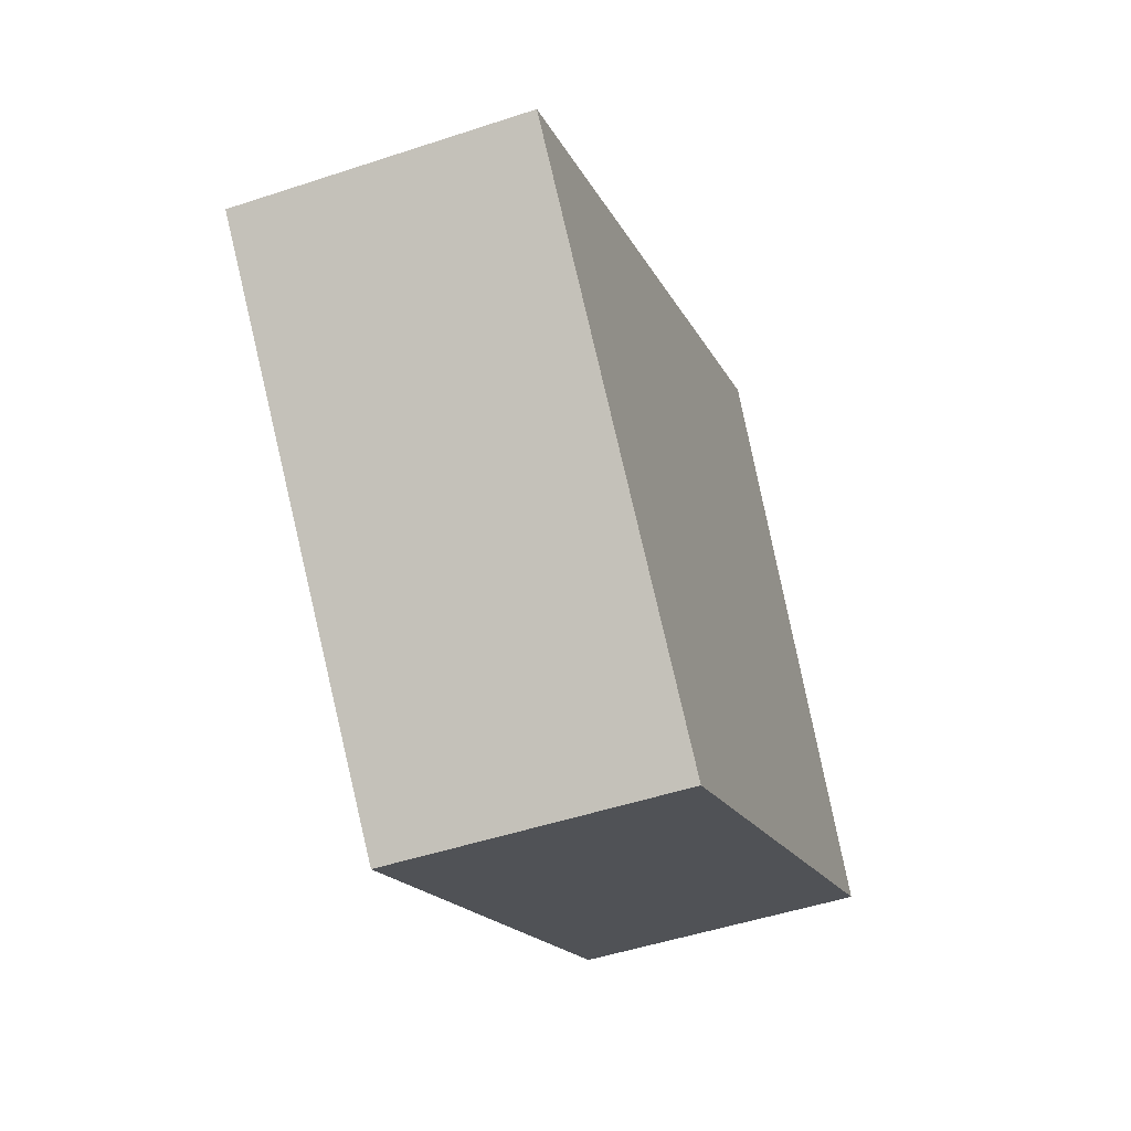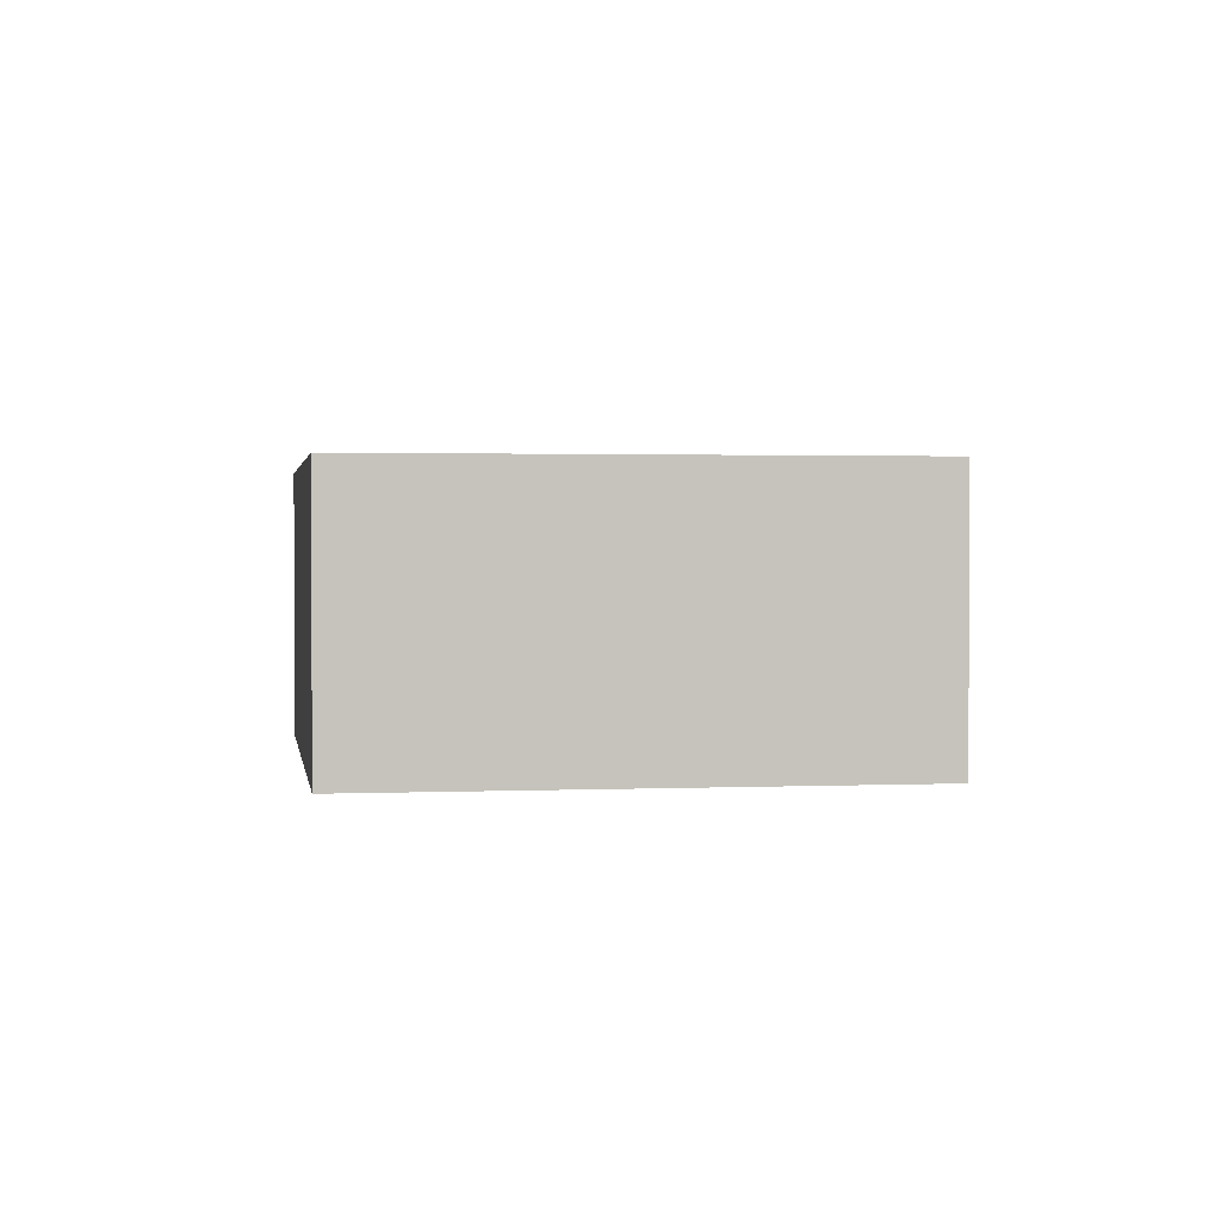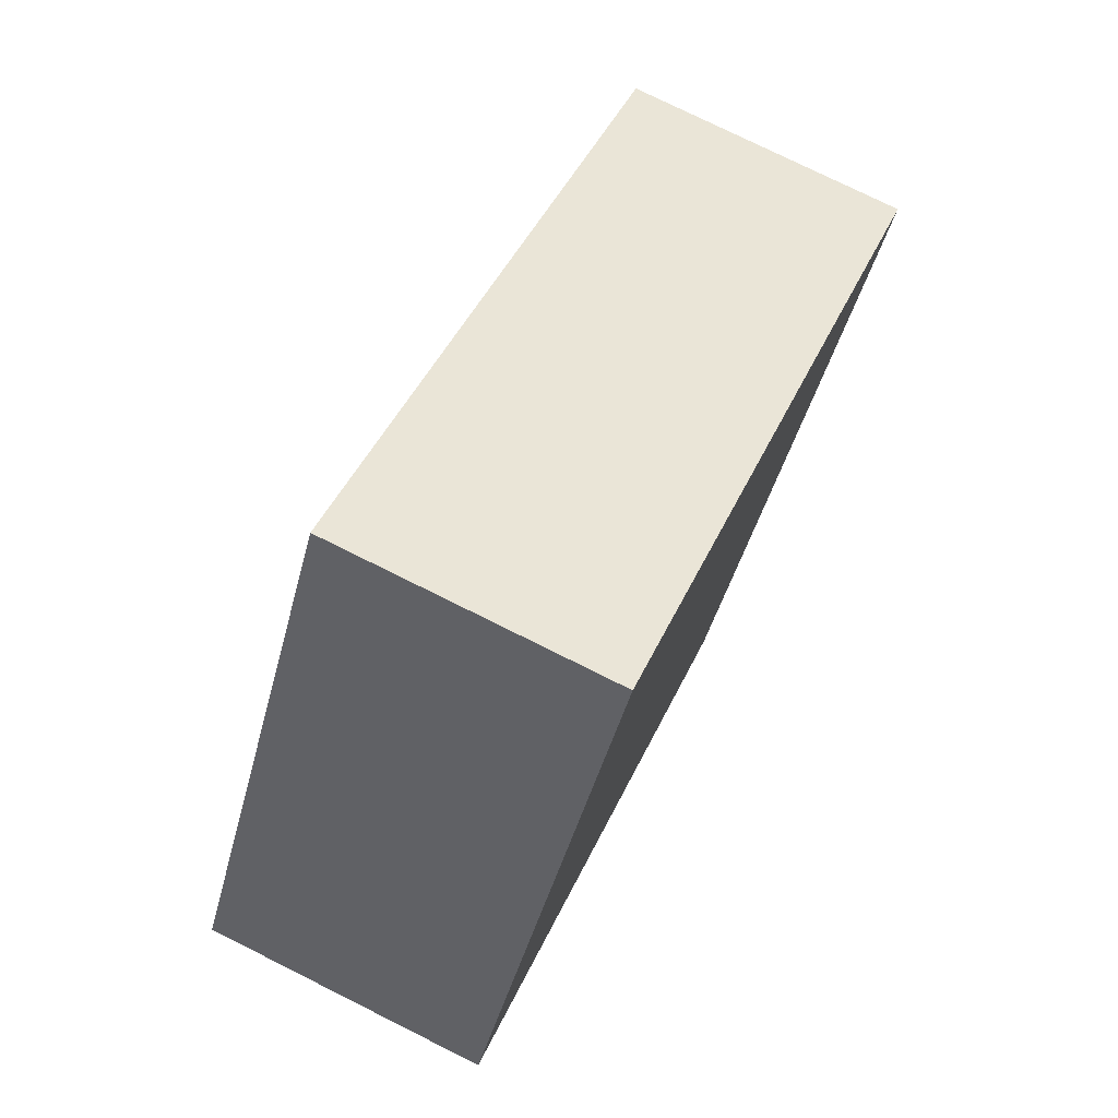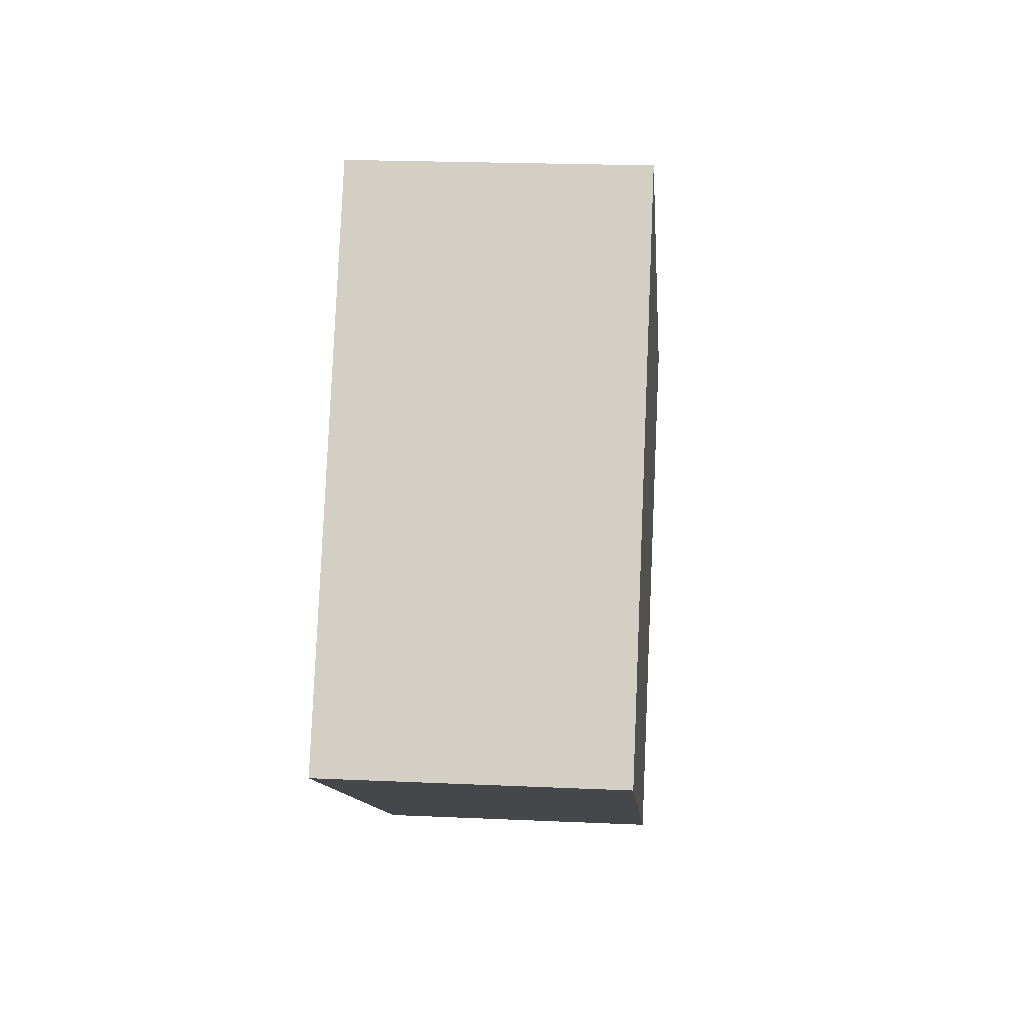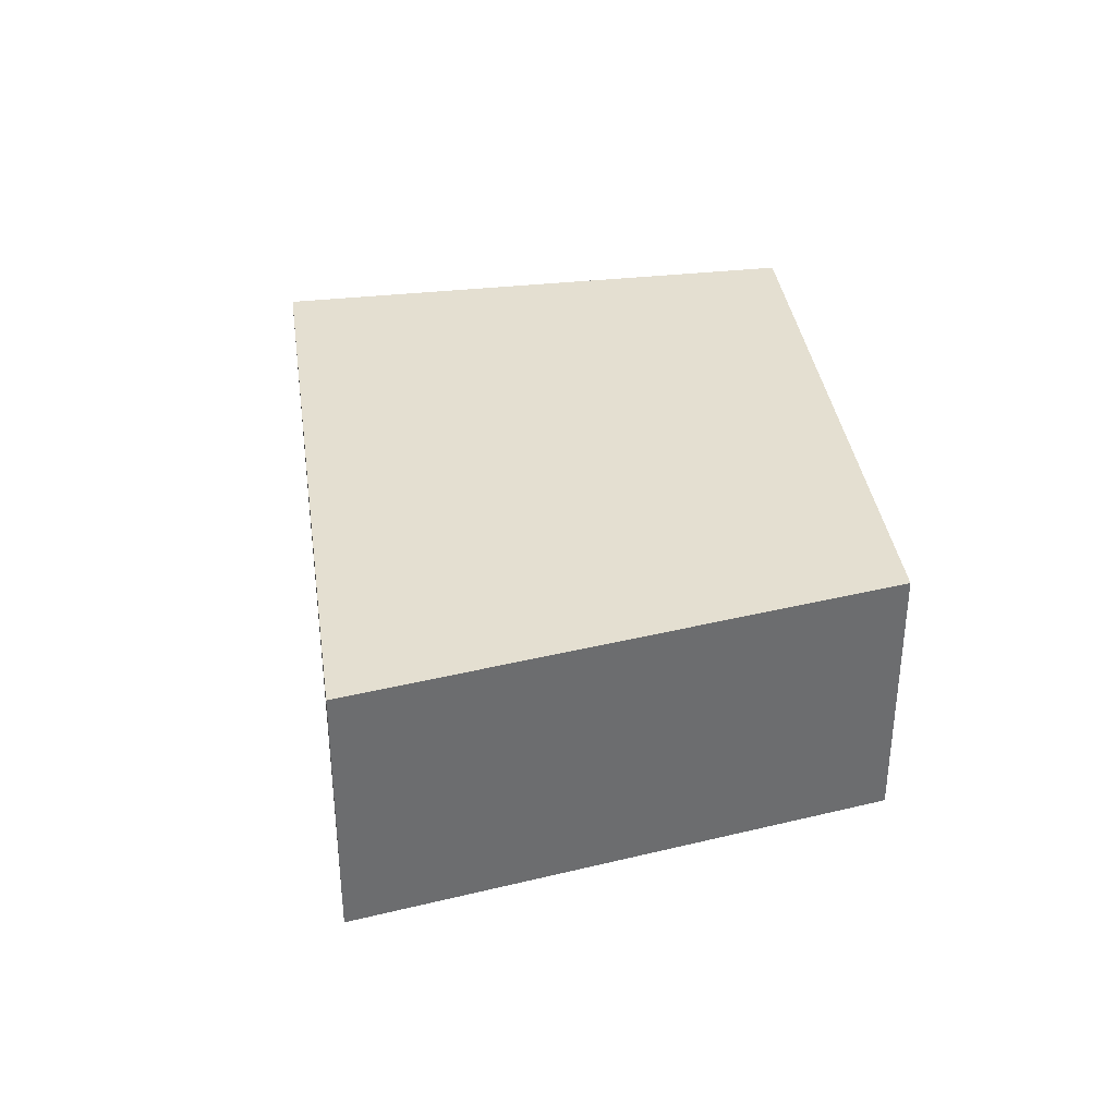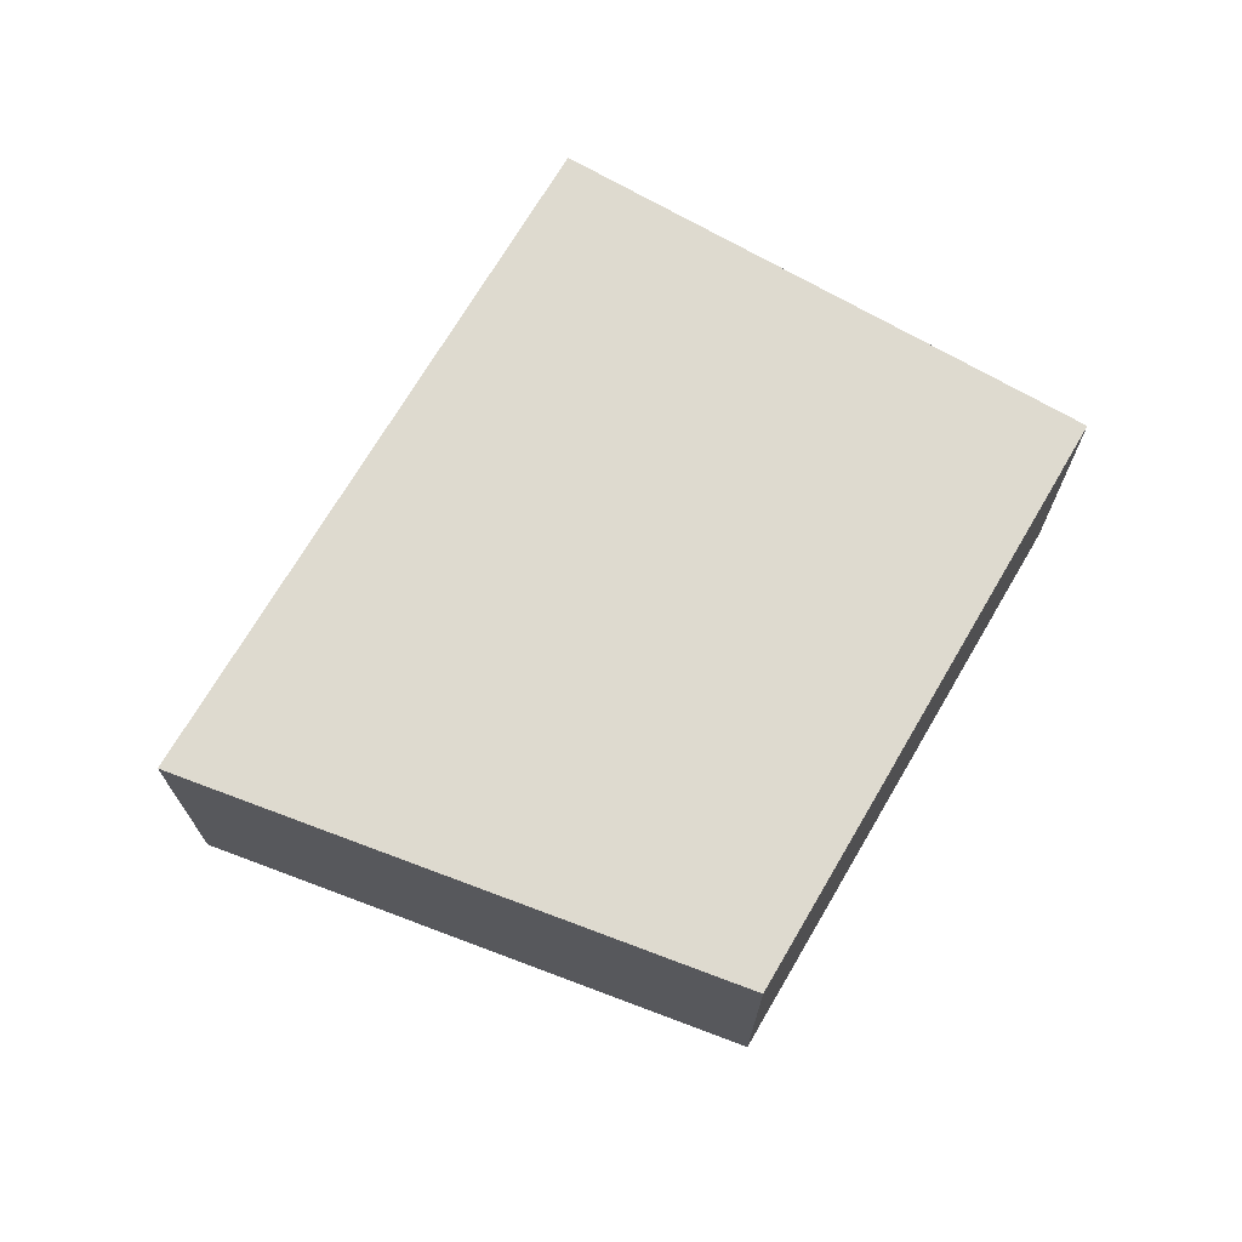
<metadata>
{"format":"obj","ext":"obj","renderer":"f3d","projection":"perspective","resolution":1024,"background":"white","views":[{"elev":-49.1,"azim":110.2,"up":"+Z"},{"elev":1.6,"azim":-67.1,"up":"+Y"},{"elev":76.4,"azim":-63.5,"up":"+Z"},{"elev":21.3,"azim":-85.4,"up":"+Z"},{"elev":36.7,"azim":113.7,"up":"+Y"},{"elev":71.0,"azim":152.0,"up":"+Y"}]}
</metadata>
<code>
v  6.117 3.28 -3.765
v  4.083 3.28 5.172
v  10.51 3.28 1.225
v  0 3.28 2.008e-16
v  0.039 3.28 0.062
v  3.451 3.28 5.56
v  1.119 3.28 1.803
v  3.451 -3.405e-16 5.56
v  1.119 -1.104e-16 1.803
v  0 0 0
v  0.039 -3.796e-18 0.062
v  10.51 -7.501e-17 1.225
v  4.083 -3.167e-16 5.172
v  6.117 2.305e-16 -3.765
g defaultobject
f 1 2 3
f 2 1 4
f 2 4 5
f 2 5 6
f 6 5 7
f 7 8 6
f 8 7 5
f 8 5 9
f 9 5 4
f 9 4 10
f 9 10 11
f 8 2 6
f 2 8 3
f 3 8 12
f 12 8 13
f 12 1 3
f 1 12 14
f 14 4 1
f 4 14 10
f 13 14 12
f 14 13 8
f 14 8 9
f 14 9 11
f 14 11 10

</code>
